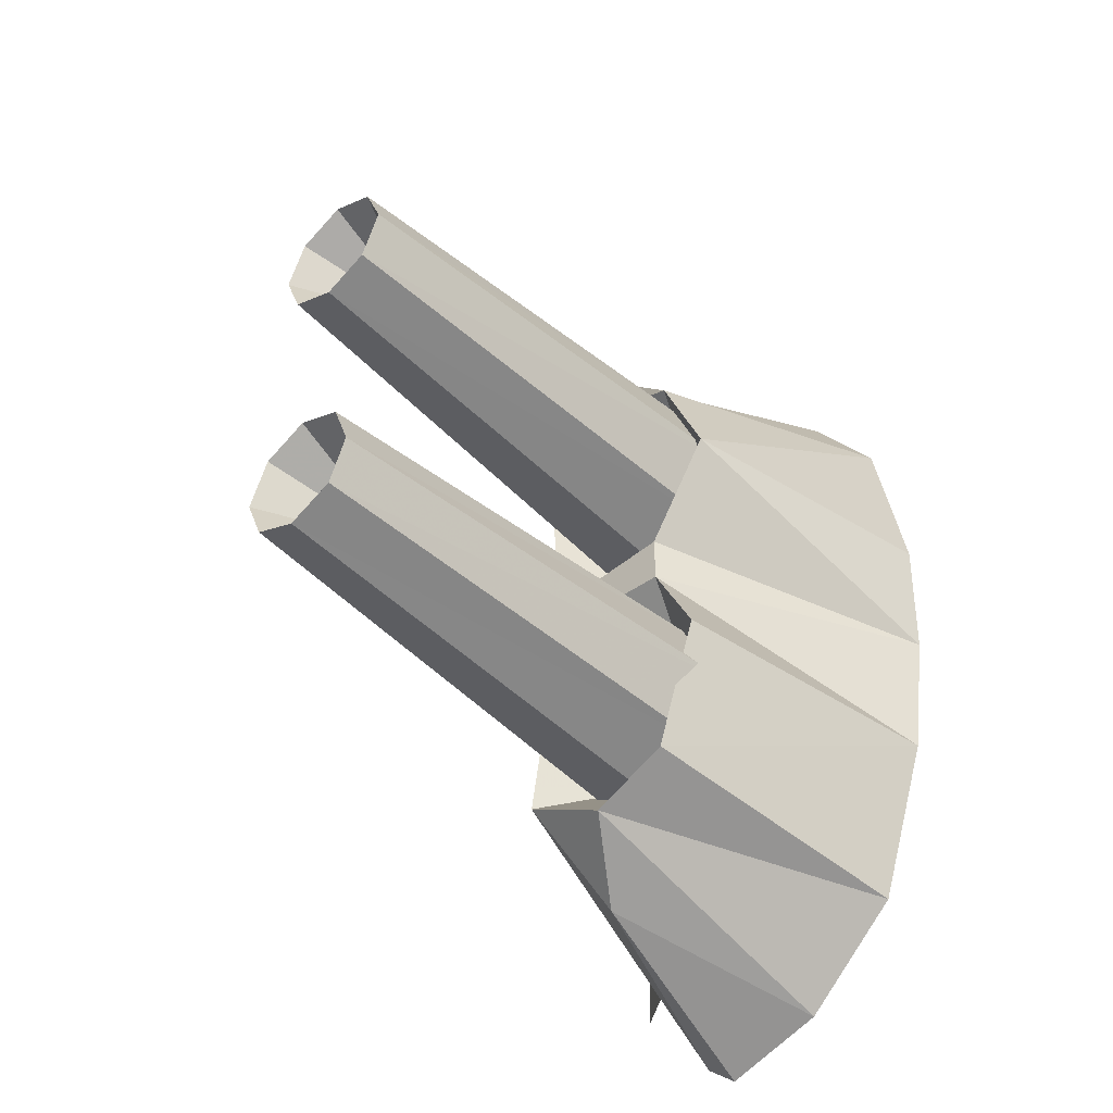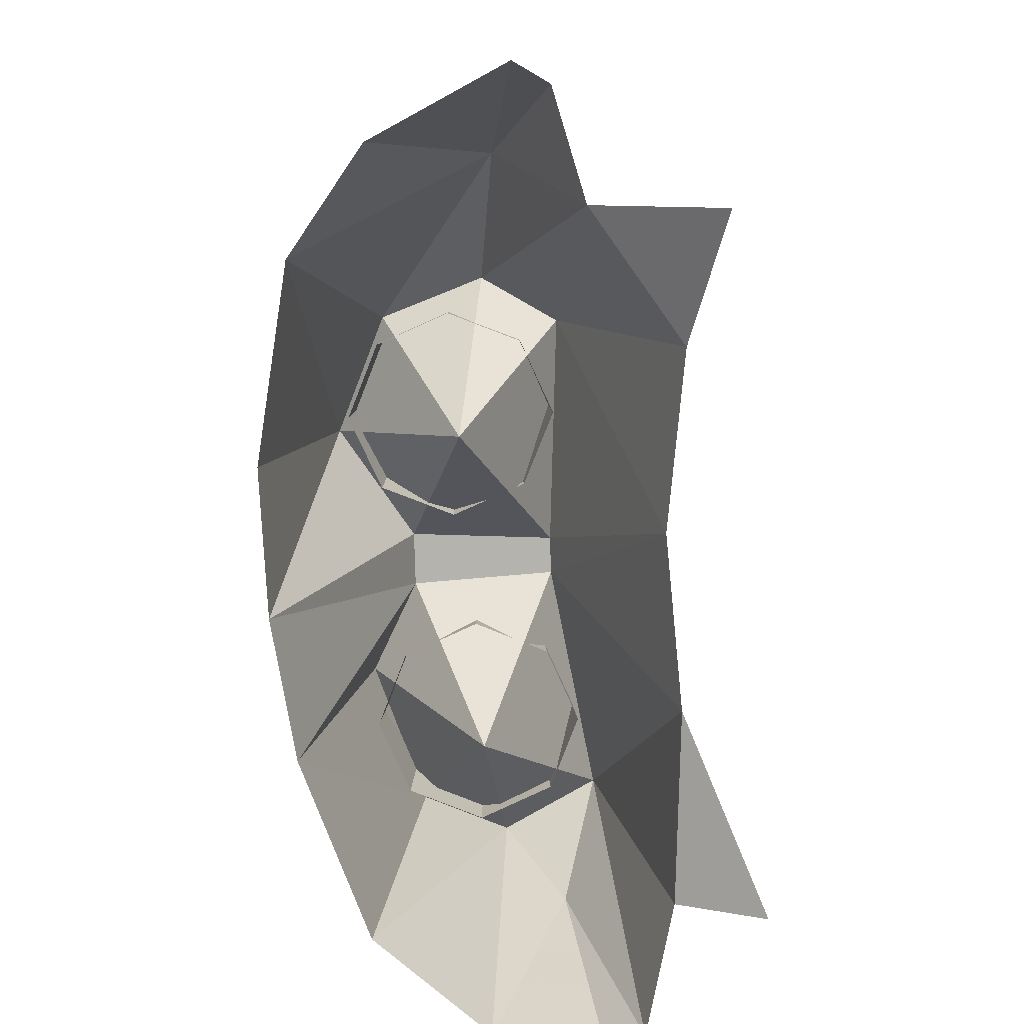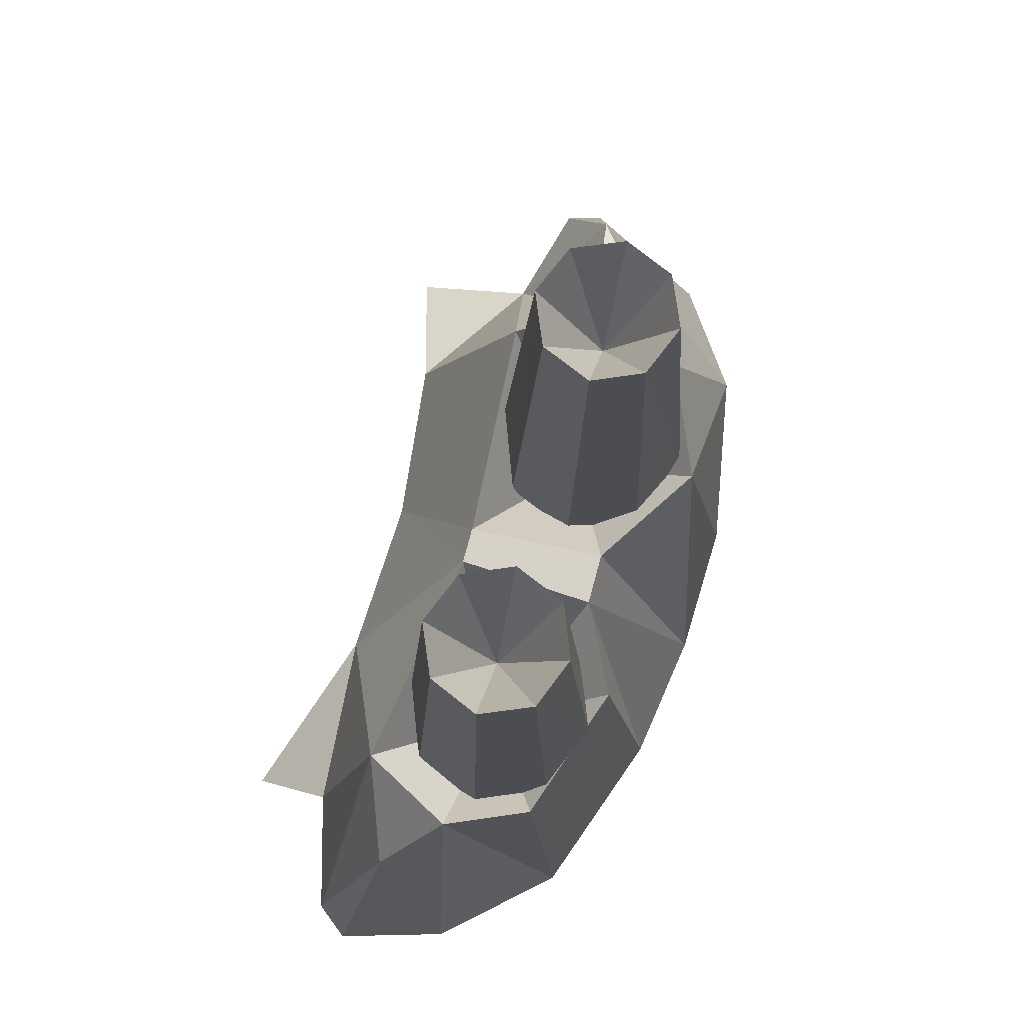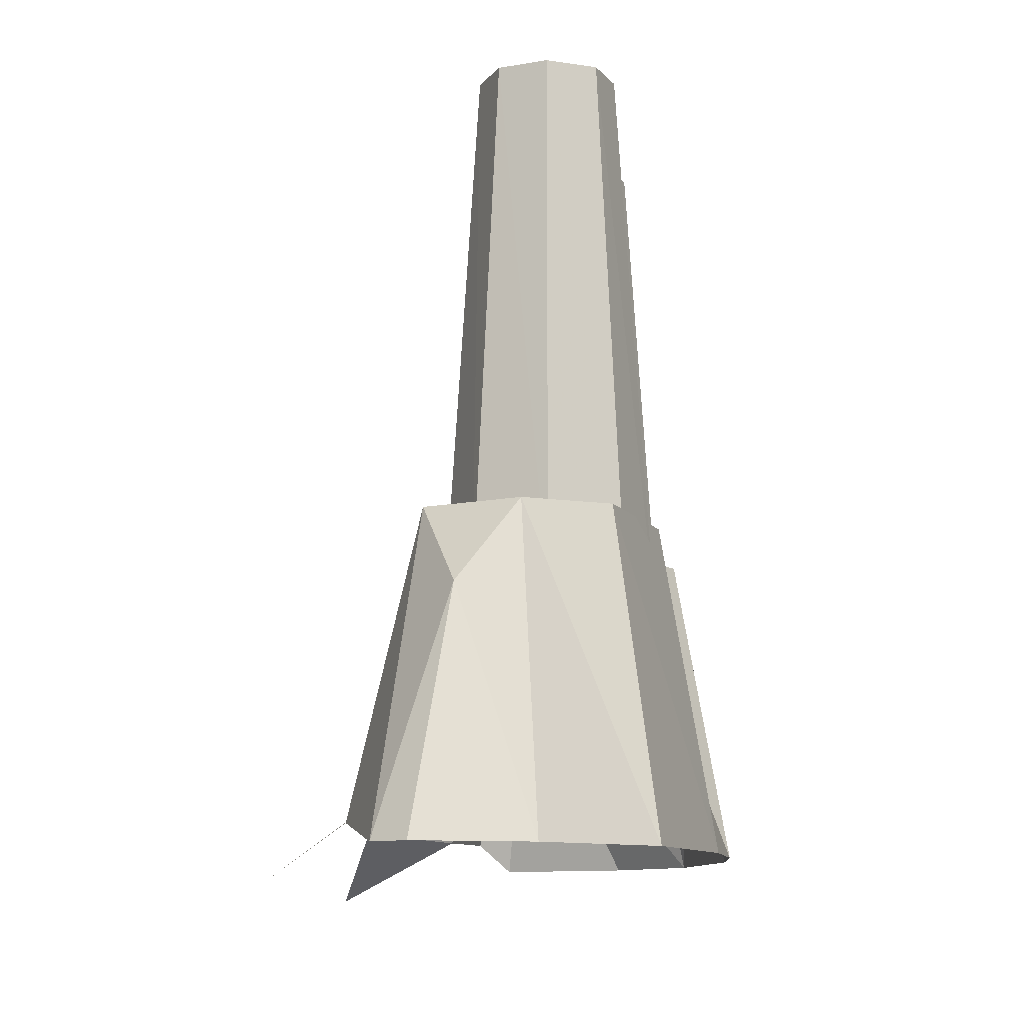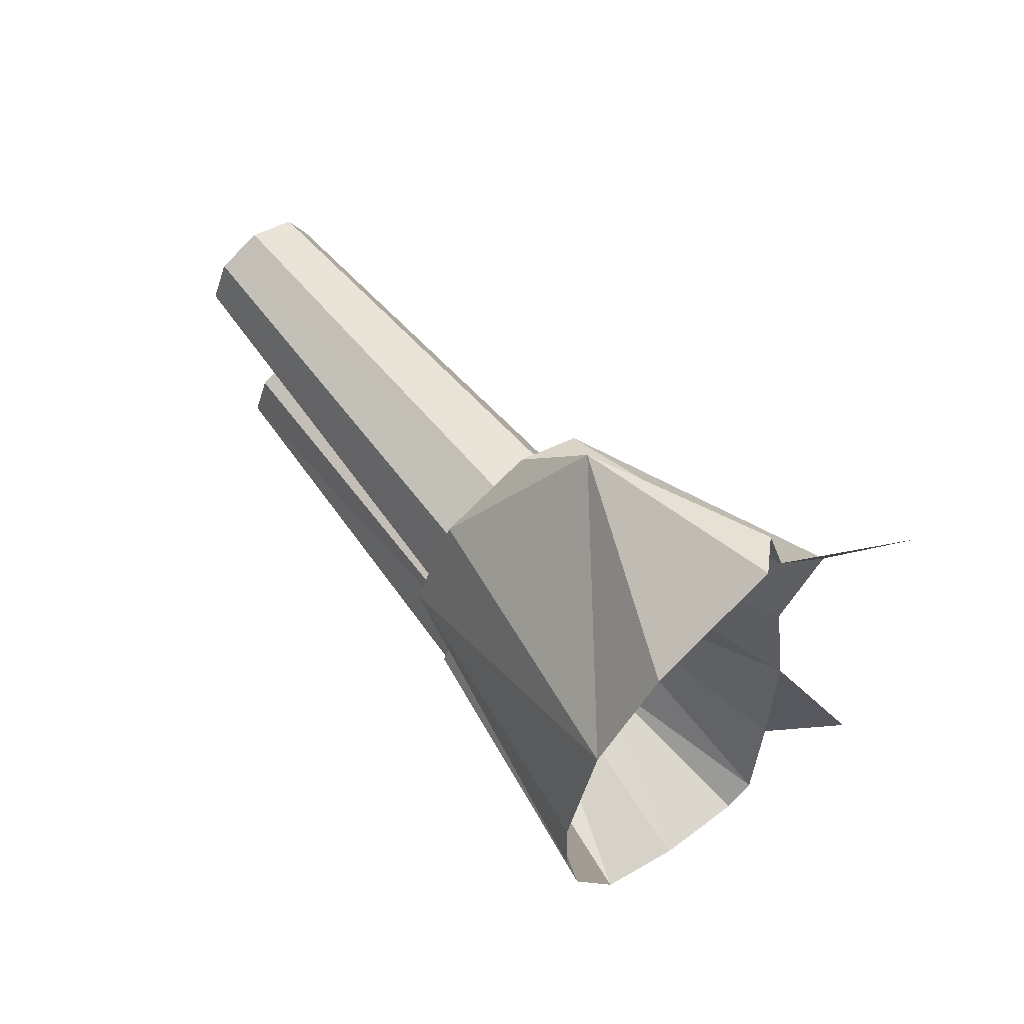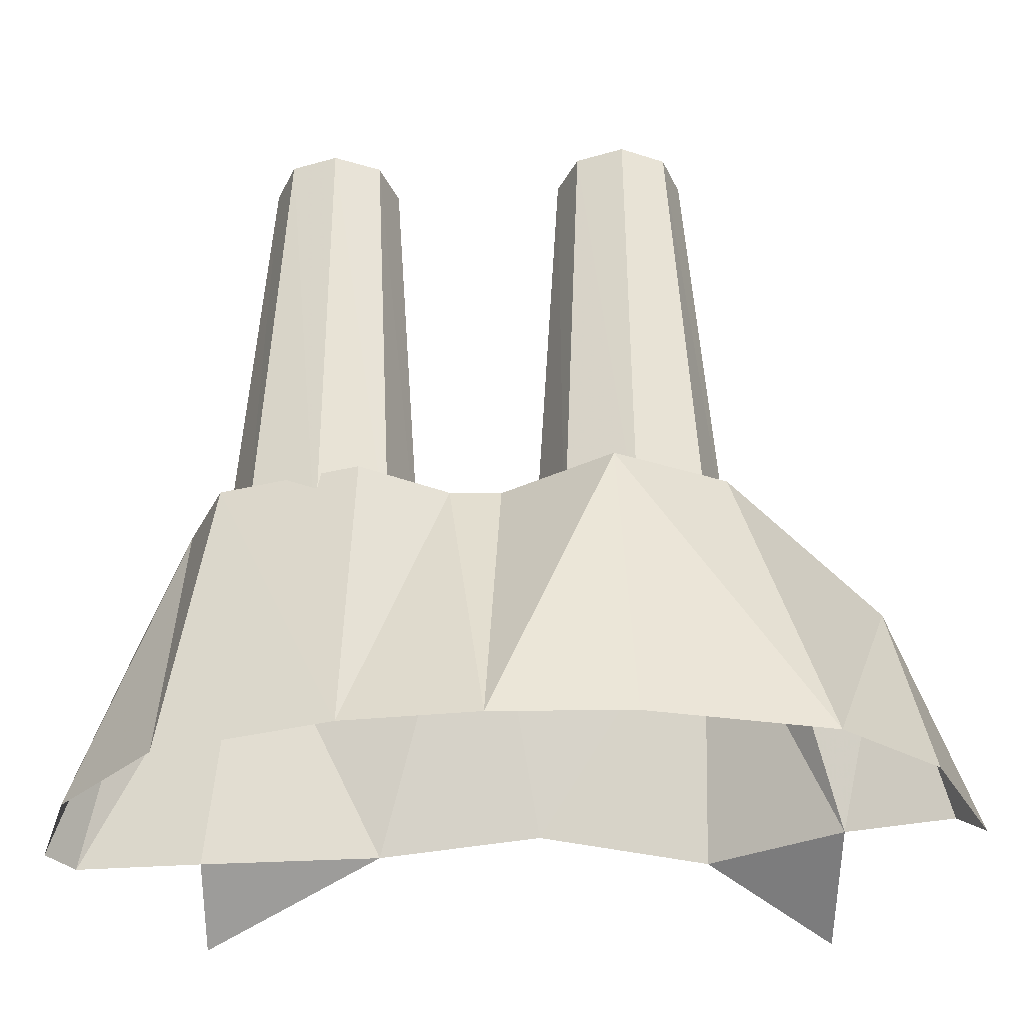
<metadata>
{"format":"obj","ext":"obj","renderer":"f3d","projection":"perspective","resolution":1024,"background":"white","views":[{"elev":-43.8,"azim":42.9,"up":"+Y"},{"elev":-79.9,"azim":-178.4,"up":"+Z"},{"elev":77.9,"azim":15.1,"up":"+Z"},{"elev":-10.2,"azim":1.1,"up":"+Z"},{"elev":65.9,"azim":140.2,"up":"+Y"},{"elev":-33.8,"azim":89.2,"up":"+Z"}]}
</metadata>
<code>
g mcg001_ar_skin
v -0.01067 0.1087 0.09591
v -0.02985 0.1762 0.05755
v 0.03551 0.1776 0.09307
v 0.049 0.1087 0.2451
v -1.225e-05 0.01635 0.1059
v 0.08879 0.1329 0.2451
v 0.08097 0.2003 0.2003
v 0.05114 0.2344 0.09378
v 0.06961 0.2458 0.07744
v 0.1392 0.2103 0.07744
v 0.1776 0.157 0.07744
v 0.1428 0.113 0.2451
v 0.1009 0.06111 0.1464
v 0.1683 0.05187 0.2451
v 0.1953 0.05897 0.07744
v 0.1932 -0.01491 0.07744
v 0.0554 -0.01064 0.2451
v 0.13 -0.006381 0.2451
v 0.13 -0.03409 0.2451
v 0.1826 -0.08594 0.07744
v 0.0554 -0.02982 0.2451
v -0.005695 -0.07103 0.09591
v 0.1541 -0.08168 0.2451
v 0.09305 -0.1002 0.1464
v 0.1286 -0.1563 0.2451
v 0.1499 -0.1776 0.07744
v 0.08381 -0.1755 0.2451
v 0.09234 -0.2287 0.07744
v 0.0348 -0.1492 0.2451
v 0.05256 -0.2024 0.2003
v 0.03409 -0.2458 0.07744
v 0.01633 -0.2316 0.07744
v -1.225e-05 -0.1676 0.08881
v -0.04335 -0.1655 0.05755
v 0.0966 -0.157 0.206
v 0.05895 -0.1406 0.206
v 0.07174 -0.1293 0.4809
v 0.0966 -0.1399 0.4809
v 0.0966 -0.1044 0.4099
v 0.135 -0.1406 0.206
v 0.06108 -0.1044 0.4809
v 0.04332 -0.103 0.206
v 0.1222 -0.1293 0.4809
v 0.1506 -0.103 0.206
v 0.07174 -0.07884 0.4809
v 0.05895 -0.06534 0.206
v 0.1321 -0.1044 0.4809
v 0.135 -0.06534 0.206
v 0.0966 -0.06818 0.4809
v 0.0966 -0.049 0.206
v 0.1222 -0.07884 0.4809
v 0.1065 0.01067 0.206
v 0.06889 0.0263 0.206
v 0.08097 0.03766 0.4809
v 0.1065 0.02701 0.4809
v 0.1065 0.06324 0.4099
v 0.1442 0.0263 0.206
v 0.07032 0.06324 0.4809
v 0.05256 0.06395 0.206
v 0.1314 0.03766 0.4809
v 0.1605 0.06395 0.206
v 0.08097 0.0881 0.4809
v 0.06889 0.1023 0.206
v 0.1421 0.06324 0.4809
v 0.1442 0.1023 0.206
v 0.1065 0.09876 0.4809
v 0.1065 0.1179 0.206
v 0.1314 0.0881 0.4809
g mcg001_ar_skin_0
f 3 2 1
f 3 1 4
f 1 5 4
f 4 6 3
f 6 7 3
f 8 3 7
f 9 8 7
f 10 9 7
f 11 10 7
f 7 6 12
f 11 7 12
f 13 6 4
f 13 12 6
f 11 12 14
f 13 14 12
f 15 11 14
f 15 14 16
f 5 17 4
f 13 4 17
f 13 18 14
f 14 18 16
f 13 17 18
f 16 18 19
f 18 17 19
f 16 19 20
f 21 17 5
f 17 21 19
f 22 21 5
f 19 23 20
f 24 19 21
f 24 23 19
f 20 23 25
f 24 25 23
f 26 20 25
f 26 25 27
f 24 27 25
f 28 26 27
f 24 21 29
f 22 29 21
f 24 29 27
f 27 30 28
f 27 29 30
f 30 31 28
f 32 31 30
f 32 30 29
f 33 32 29
f 22 33 29
f 22 34 33
f 37 36 35
f 38 37 35
f 39 37 38
f 38 35 40
f 37 41 36
f 39 41 37
f 41 42 36
f 43 38 40
f 39 38 43
f 43 40 44
f 41 45 42
f 39 45 41
f 45 46 42
f 47 43 44
f 39 43 47
f 47 44 48
f 45 49 46
f 39 49 45
f 49 50 46
f 51 48 50
f 51 47 48
f 39 47 51
f 49 51 50
f 39 51 49
f 54 53 52
f 55 54 52
f 56 54 55
f 55 52 57
f 54 58 53
f 56 58 54
f 58 59 53
f 60 55 57
f 56 55 60
f 60 57 61
f 58 62 59
f 56 62 58
f 62 63 59
f 64 60 61
f 56 60 64
f 64 61 65
f 62 66 63
f 56 66 62
f 66 67 63
f 68 65 67
f 68 64 65
f 56 64 68
f 66 68 67
f 56 68 66

</code>
